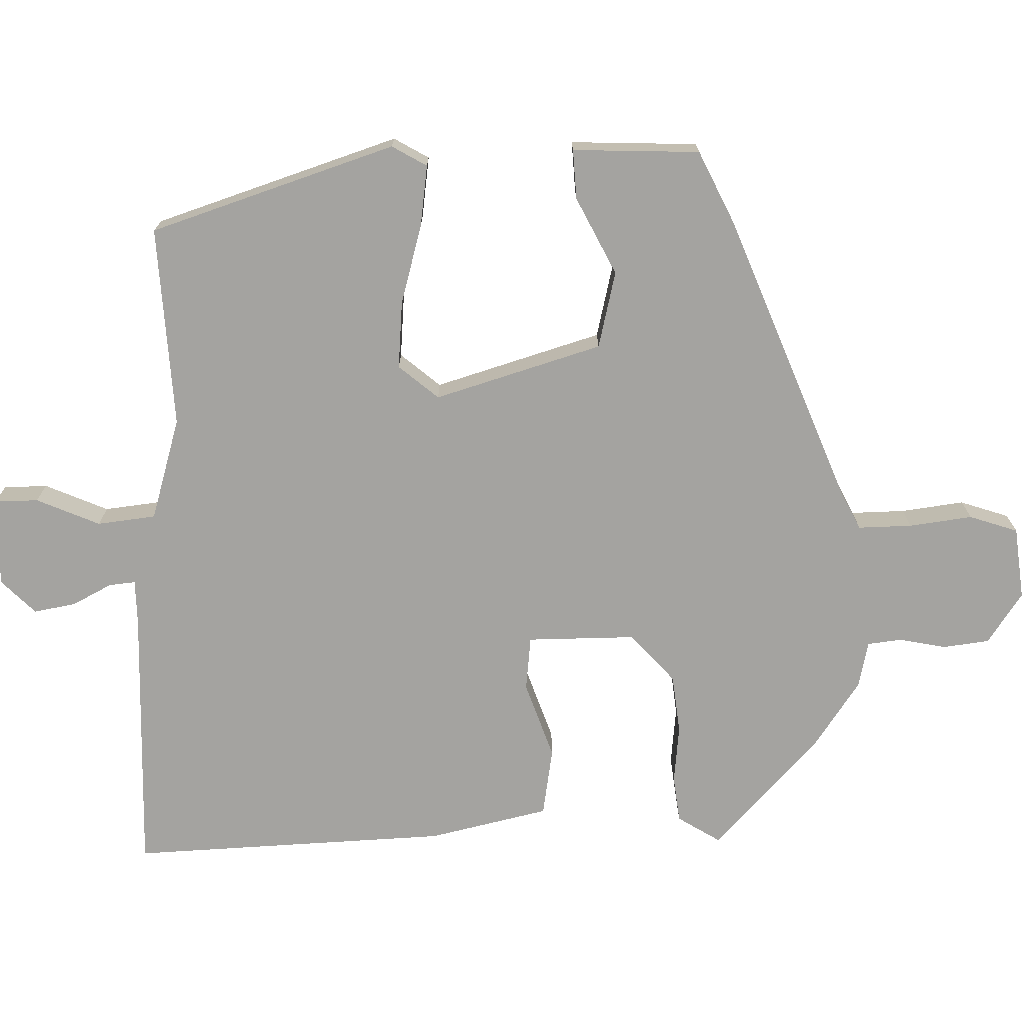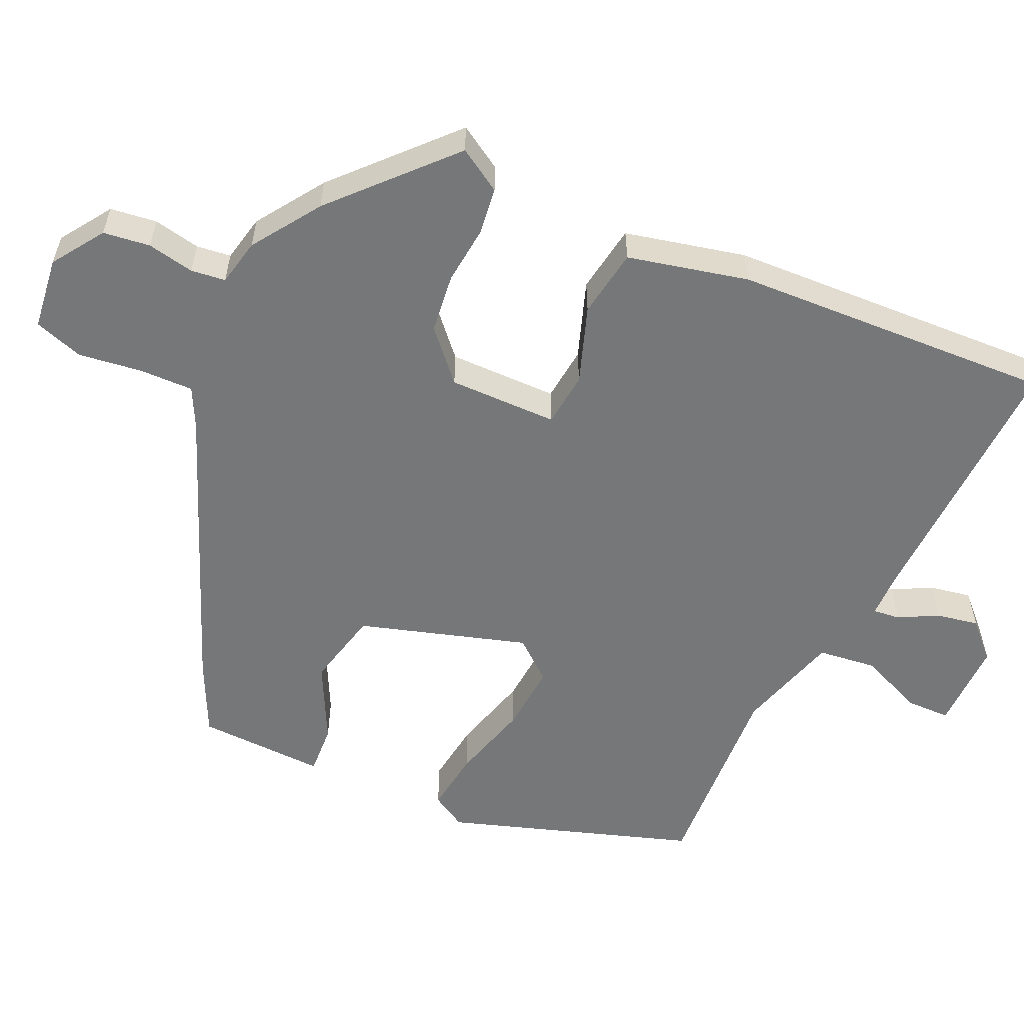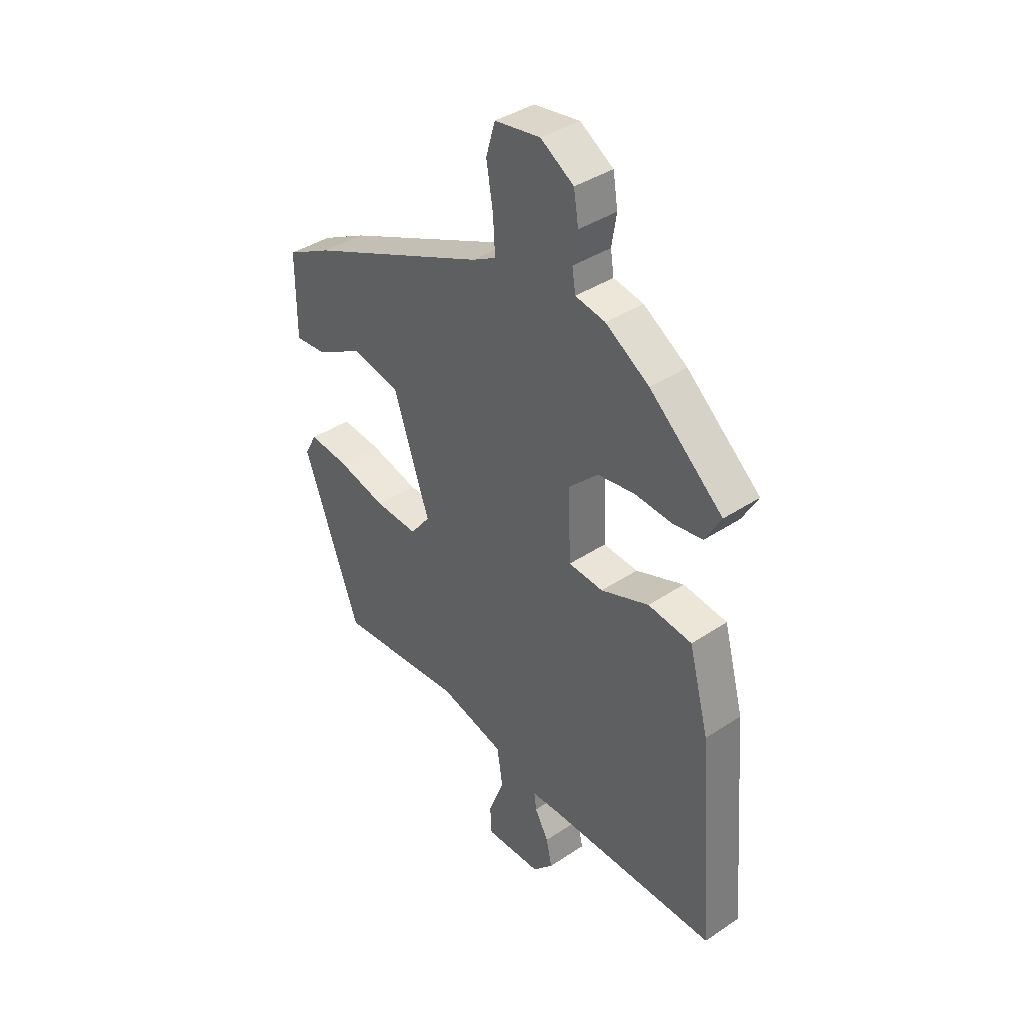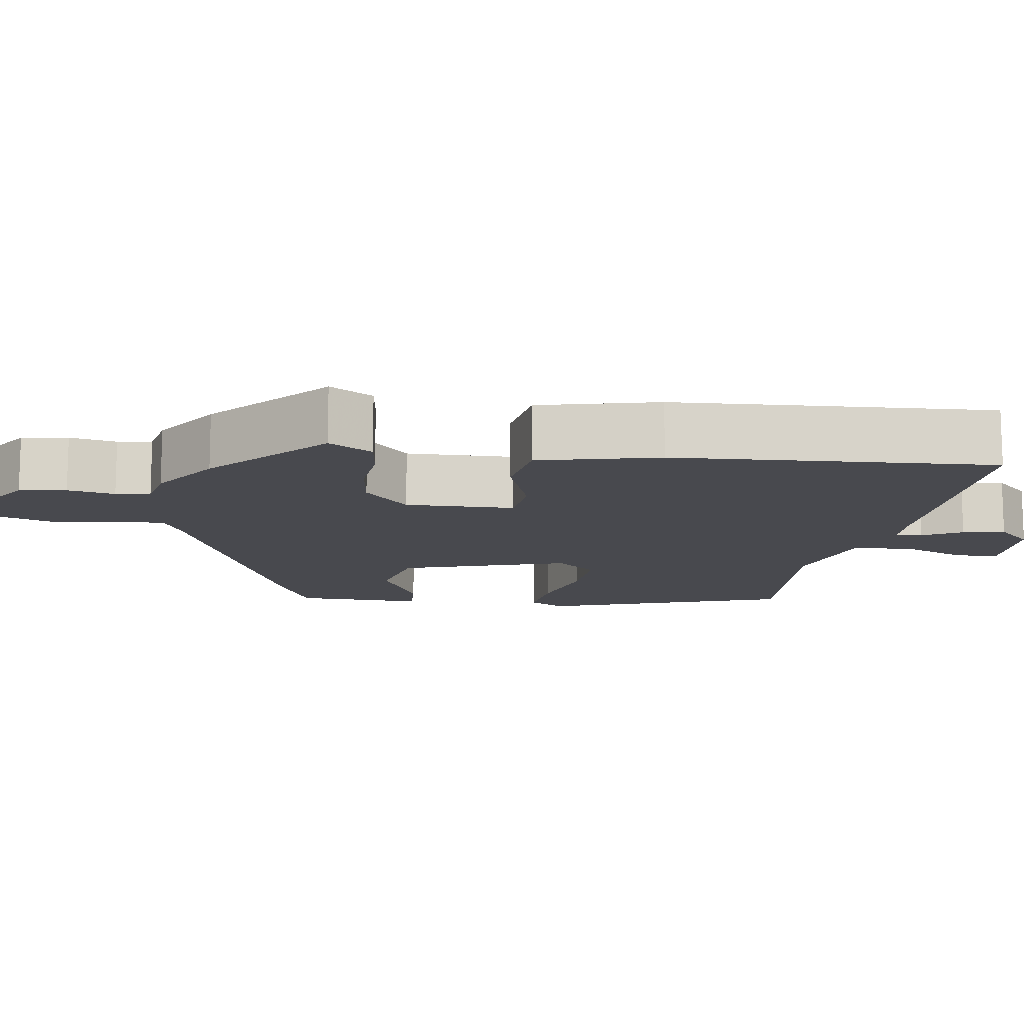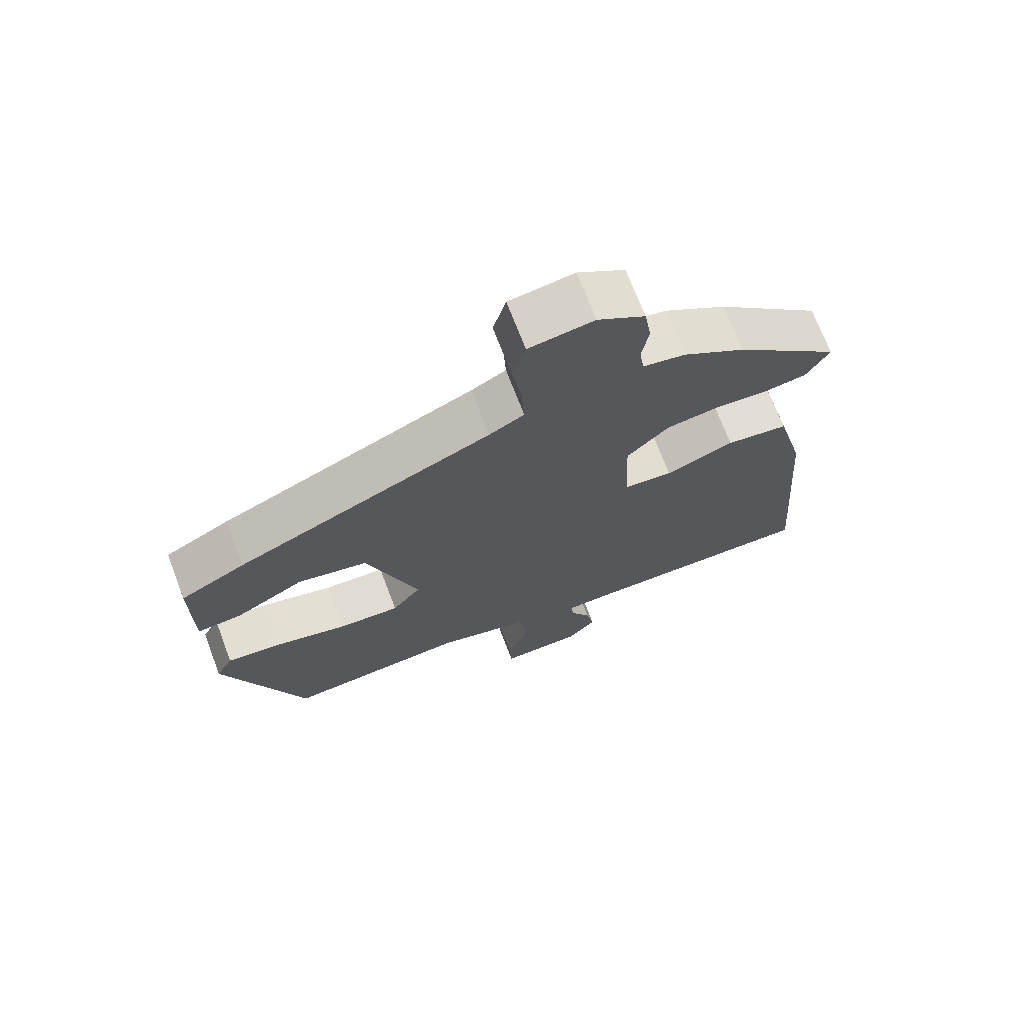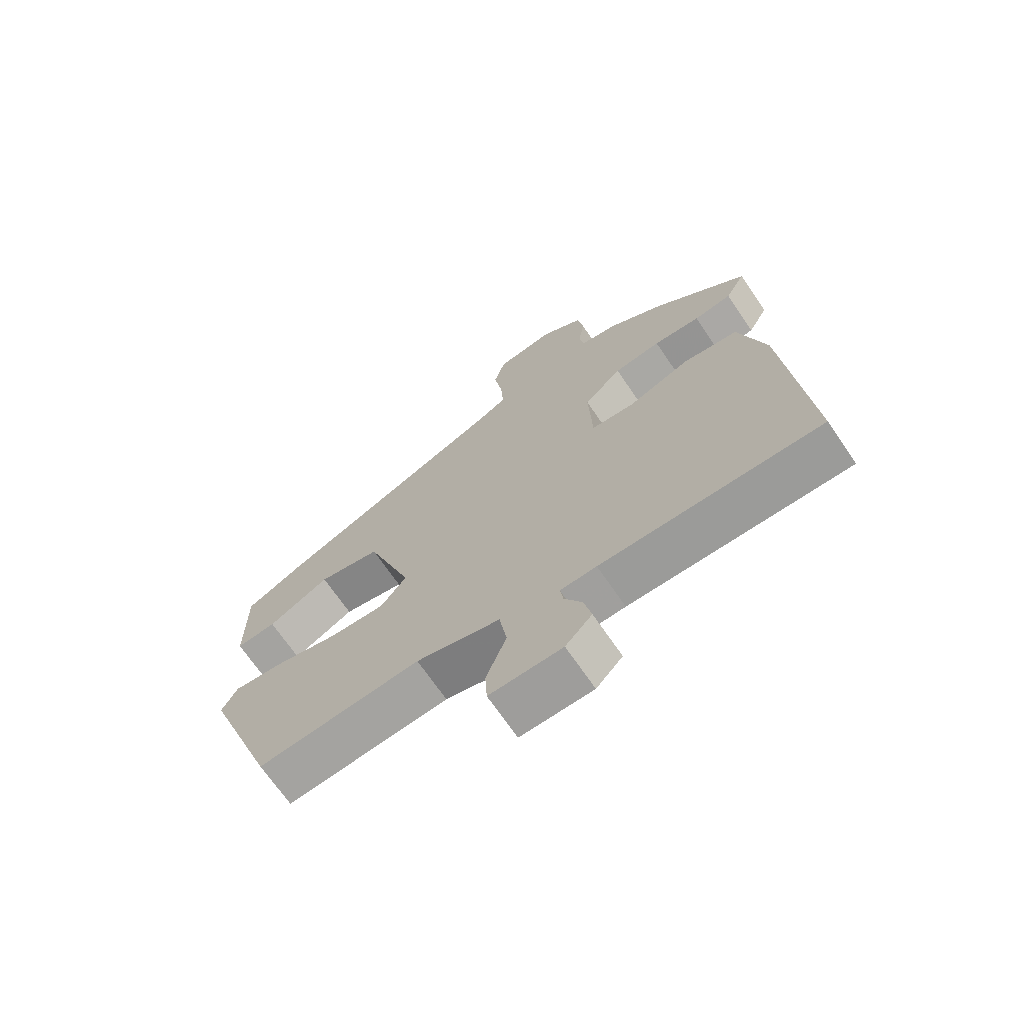
<metadata>
{"format":"obj","ext":"obj","renderer":"f3d","projection":"perspective","resolution":1024,"background":"white","views":[{"elev":-72.9,"azim":-90.9,"up":"+Y"},{"elev":-57.0,"azim":63.5,"up":"+Y"},{"elev":39.0,"azim":50.2,"up":"+Z"},{"elev":-12.7,"azim":80.1,"up":"+Y"},{"elev":70.6,"azim":-20.8,"up":"+Z"},{"elev":-69.6,"azim":34.3,"up":"+Z"}]}
</metadata>
<code>
v 0.321 0.07 0.451
v 0.474 0.07 0.319
v 0.441 0.07 0.261
v 0.379 0.07 0.251
v 0.302 0.07 0.256
v 0.225 0.07 0.244
v 0.163 0.07 0.184
v 0.169 0.07 0.041
v 0.241 0.07 0.036
v 0.341 0.07 0.075
v 0.432 0.07 0.064
v 0.474 0.07 -0.093
v 0.508 0.07 -0.513
v 0.151 0.07 -0.513
v 0.092 0.07 -0.516
v 0.097 0.07 -0.551
v 0.126 0.07 -0.602
v 0.138 0.07 -0.657
v 0.095 0.07 -0.703
v -0.023 0.07 -0.706
v -0.026 0.07 -0.648
v 0.007 0.07 -0.563
v -0.005 0.07 -0.486
v -0.142 0.07 -0.451
v -0.407 0.07 -0.475
v -0.525 0.07 -0.156
v -0.5 0.07 -0.109
v -0.418 0.07 -0.117
v -0.314 0.07 -0.142
v -0.224 0.07 -0.146
v -0.182 0.07 -0.092
v -0.257 0.07 0.126
v -0.359 0.07 0.146
v -0.459 0.07 0.091
v -0.524 0.07 0.085
v -0.524 0.07 0.253
v -0.429 0.07 0.303
v -0.055 0.07 0.468
v -0.004 0.07 0.496
v -0.008 0.07 0.567
v -0.022 0.07 0.65
v -0.003 0.07 0.715
v 0.092 0.07 0.73
v 0.161 0.07 0.687
v 0.171 0.07 0.626
v 0.161 0.07 0.564
v 0.168 0.07 0.519
v 0.23 0.07 0.508
v 0.321 0 0.451
v 0.474 0 0.319
v 0.441 0 0.261
v 0.379 0 0.251
v 0.302 0 0.256
v 0.225 0 0.244
v 0.163 0 0.184
v 0.169 0 0.041
v 0.241 0 0.036
v 0.341 0 0.075
v 0.432 0 0.064
v 0.474 0 -0.093
v 0.508 0 -0.513
v 0.151 0 -0.513
v 0.092 0 -0.516
v 0.097 0 -0.551
v 0.126 0 -0.602
v 0.138 0 -0.657
v 0.095 0 -0.703
v -0.023 0 -0.706
v -0.026 0 -0.648
v 0.007 0 -0.563
v -0.005 0 -0.486
v -0.142 0 -0.451
v -0.407 0 -0.475
v -0.525 0 -0.156
v -0.5 0 -0.109
v -0.418 0 -0.117
v -0.314 0 -0.142
v -0.224 0 -0.146
v -0.182 0 -0.092
v -0.257 0 0.126
v -0.359 0 0.146
v -0.459 0 0.091
v -0.524 0 0.085
v -0.524 0 0.253
v -0.429 0 0.303
v -0.055 0 0.468
v -0.004 0 0.496
v -0.008 0 0.567
v -0.022 0 0.65
v -0.003 0 0.715
v 0.092 0 0.73
v 0.161 0 0.687
v 0.171 0 0.626
v 0.161 0 0.564
v 0.168 0 0.519
v 0.23 0 0.508
f 3 4 5
f 2 3 5
f 1 2 5
f 48 1 5
f 47 48 5
f 44 45 46
f 43 44 46
f 42 43 46
f 41 42 46
f 40 41 46
f 39 40 46 47
f 47 5 6
f 39 47 6
f 38 39 6
f 36 37 38
f 35 36 38
f 34 35 38
f 33 34 38
f 38 6 7
f 33 38 7
f 32 33 7
f 27 28 29
f 26 27 29
f 25 26 29
f 24 25 29
f 23 24 29 30
f 20 21 22
f 19 20 22
f 18 19 22
f 17 18 22
f 16 17 22
f 15 16 22 23
f 23 30 31
f 15 23 31
f 14 15 31
f 12 13 14
f 11 12 14
f 10 11 14
f 9 10 14
f 32 7 8
f 31 32 8
f 14 31 8
f 8 9 14
f 53 52 51
f 53 51 50
f 53 50 49
f 53 49 96
f 53 96 95
f 94 93 92
f 94 92 91
f 94 91 90
f 94 90 89
f 94 89 88
f 95 94 88 87
f 54 53 95
f 54 95 87
f 54 87 86
f 86 85 84
f 86 84 83
f 86 83 82
f 86 82 81
f 55 54 86
f 55 86 81
f 55 81 80
f 77 76 75
f 77 75 74
f 77 74 73
f 77 73 72
f 78 77 72 71
f 70 69 68
f 70 68 67
f 70 67 66
f 70 66 65
f 70 65 64
f 71 70 64 63
f 79 78 71
f 79 71 63
f 79 63 62
f 62 61 60
f 62 60 59
f 62 59 58
f 62 58 57
f 56 55 80
f 56 80 79
f 56 79 62
f 62 57 56
f 1 49 50 2
f 2 50 51 3
f 3 51 52 4
f 4 52 53 5
f 5 53 54 6
f 6 54 55 7
f 7 55 56 8
f 8 56 57 9
f 9 57 58 10
f 10 58 59 11
f 11 59 60 12
f 12 60 61 13
f 13 61 62 14
f 14 62 63 15
f 15 63 64 16
f 16 64 65 17
f 17 65 66 18
f 18 66 67 19
f 19 67 68 20
f 20 68 69 21
f 21 69 70 22
f 22 70 71 23
f 23 71 72 24
f 24 72 73 25
f 25 73 74 26
f 26 74 75 27
f 27 75 76 28
f 28 76 77 29
f 29 77 78 30
f 30 78 79 31
f 31 79 80 32
f 32 80 81 33
f 33 81 82 34
f 34 82 83 35
f 35 83 84 36
f 36 84 85 37
f 37 85 86 38
f 38 86 87 39
f 39 87 88 40
f 40 88 89 41
f 41 89 90 42
f 42 90 91 43
f 43 91 92 44
f 44 92 93 45
f 45 93 94 46
f 46 94 95 47
f 47 95 96 48
f 48 96 49 1

</code>
